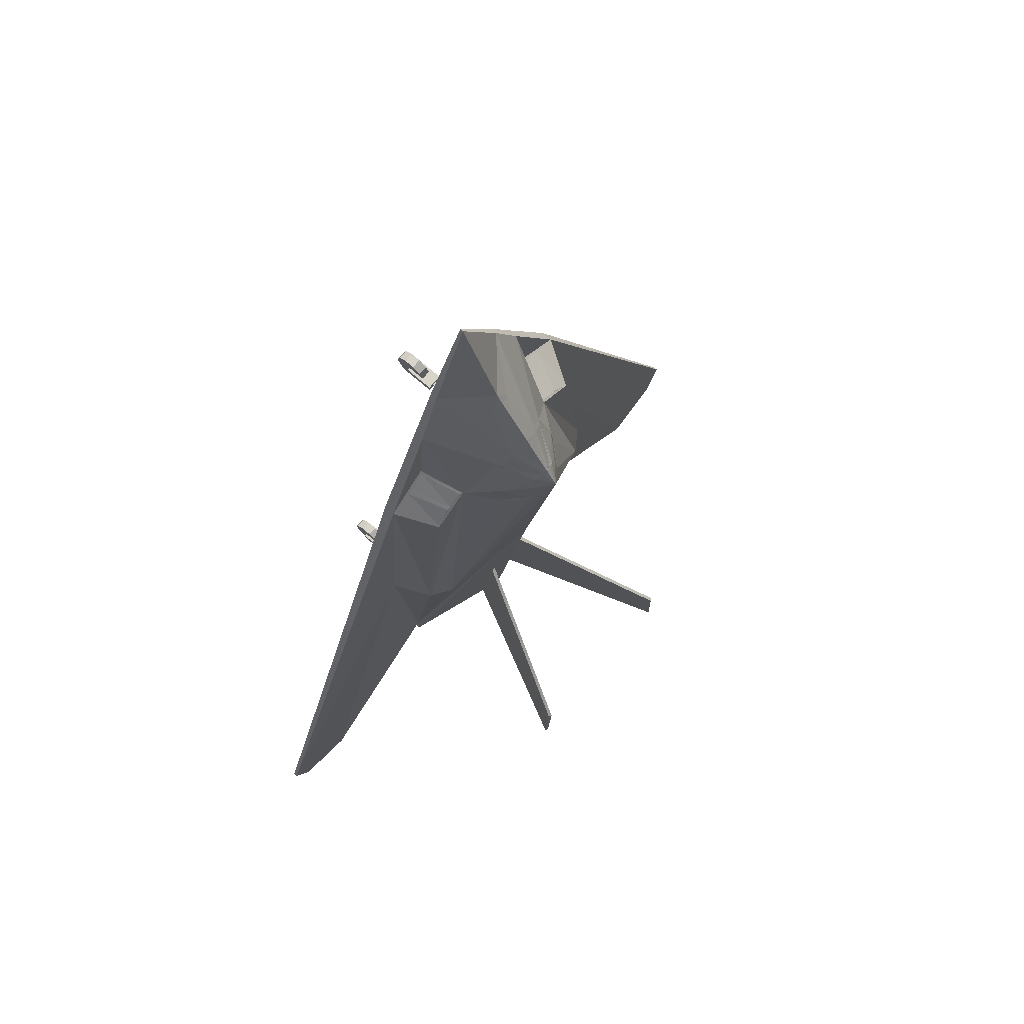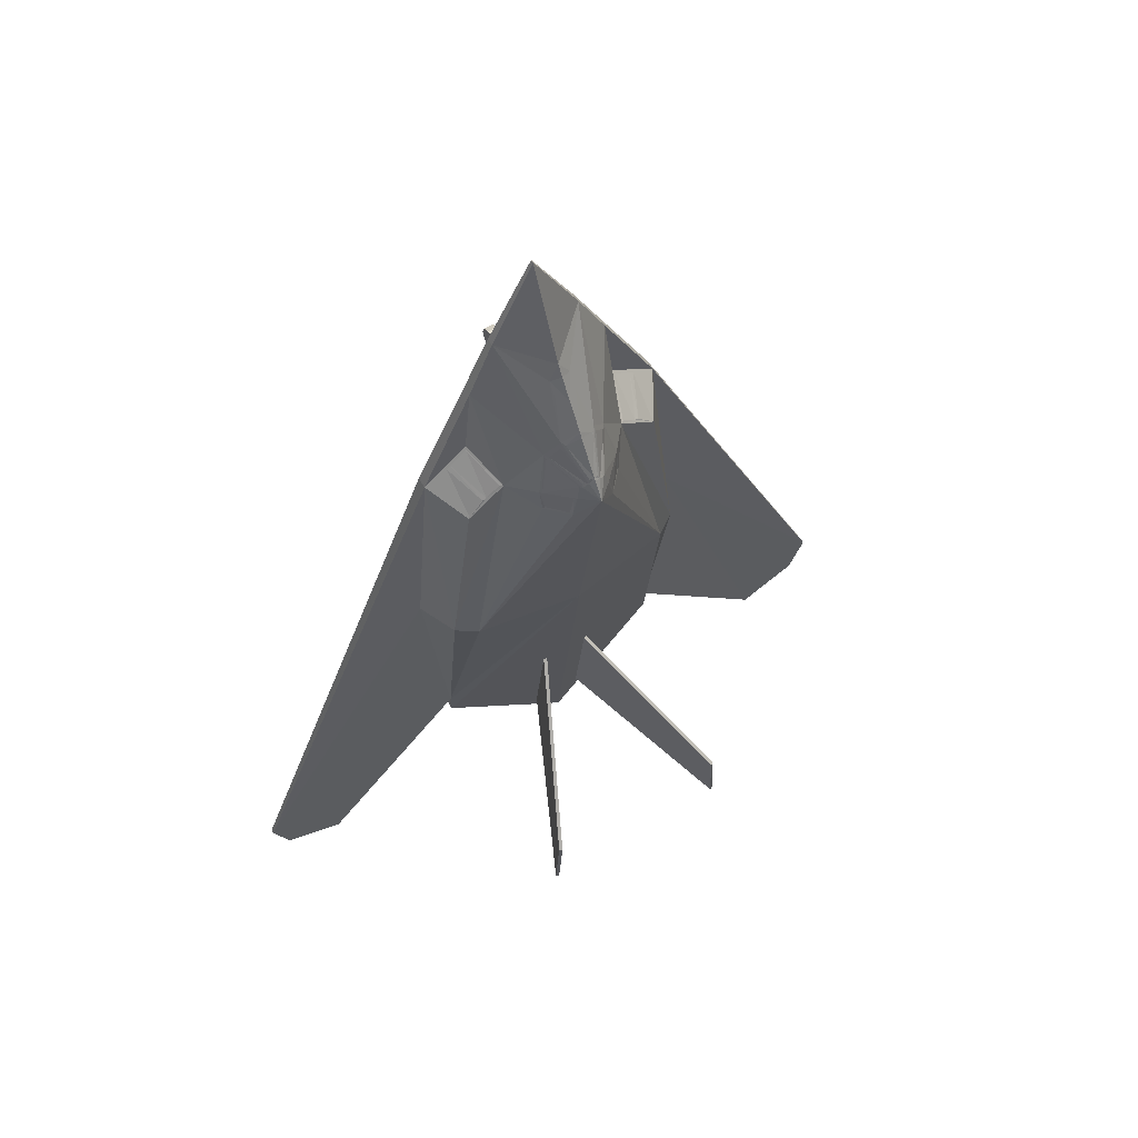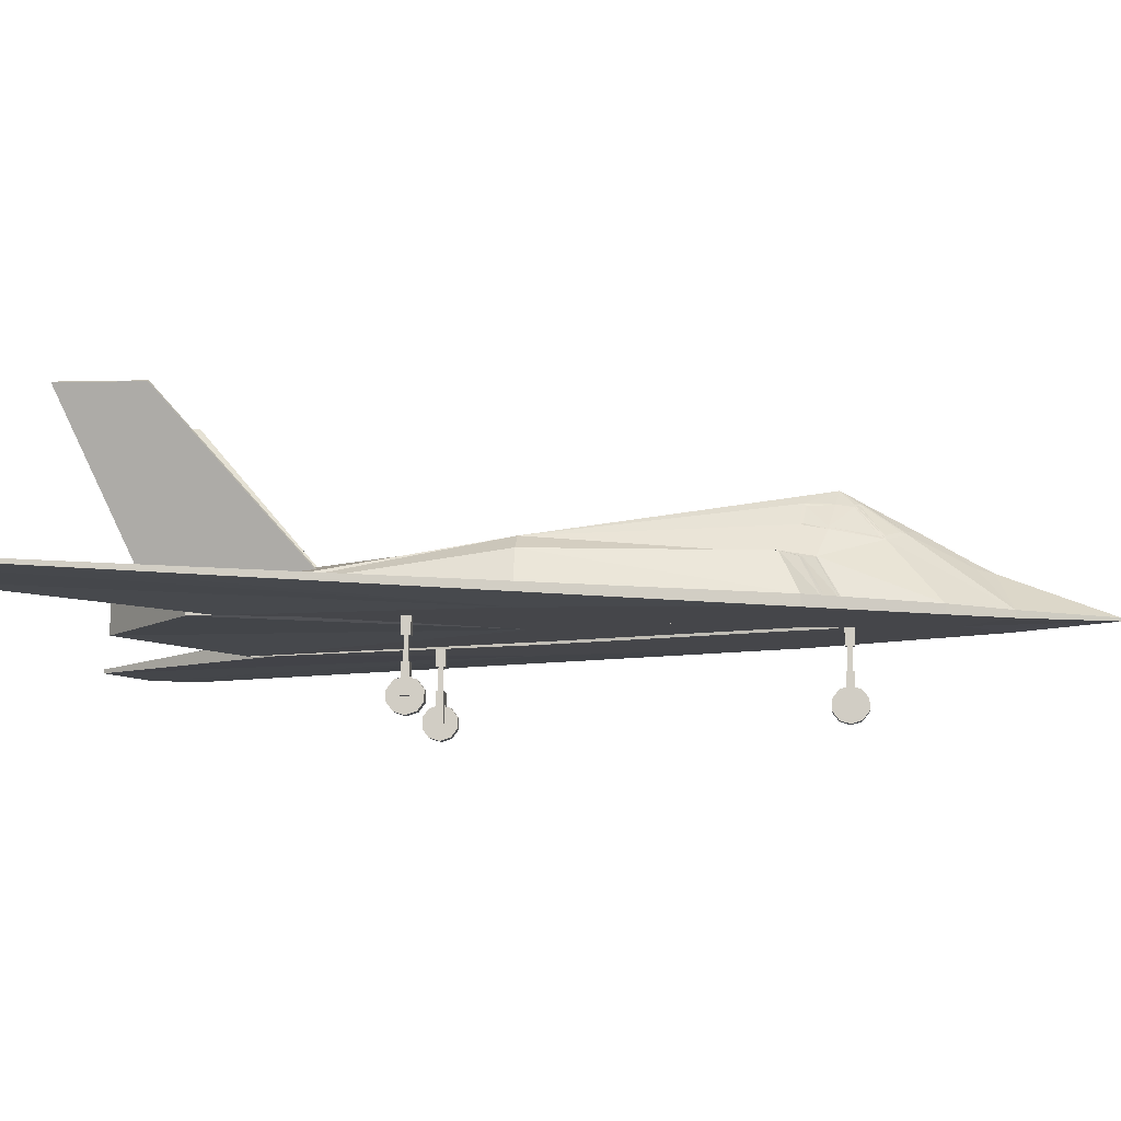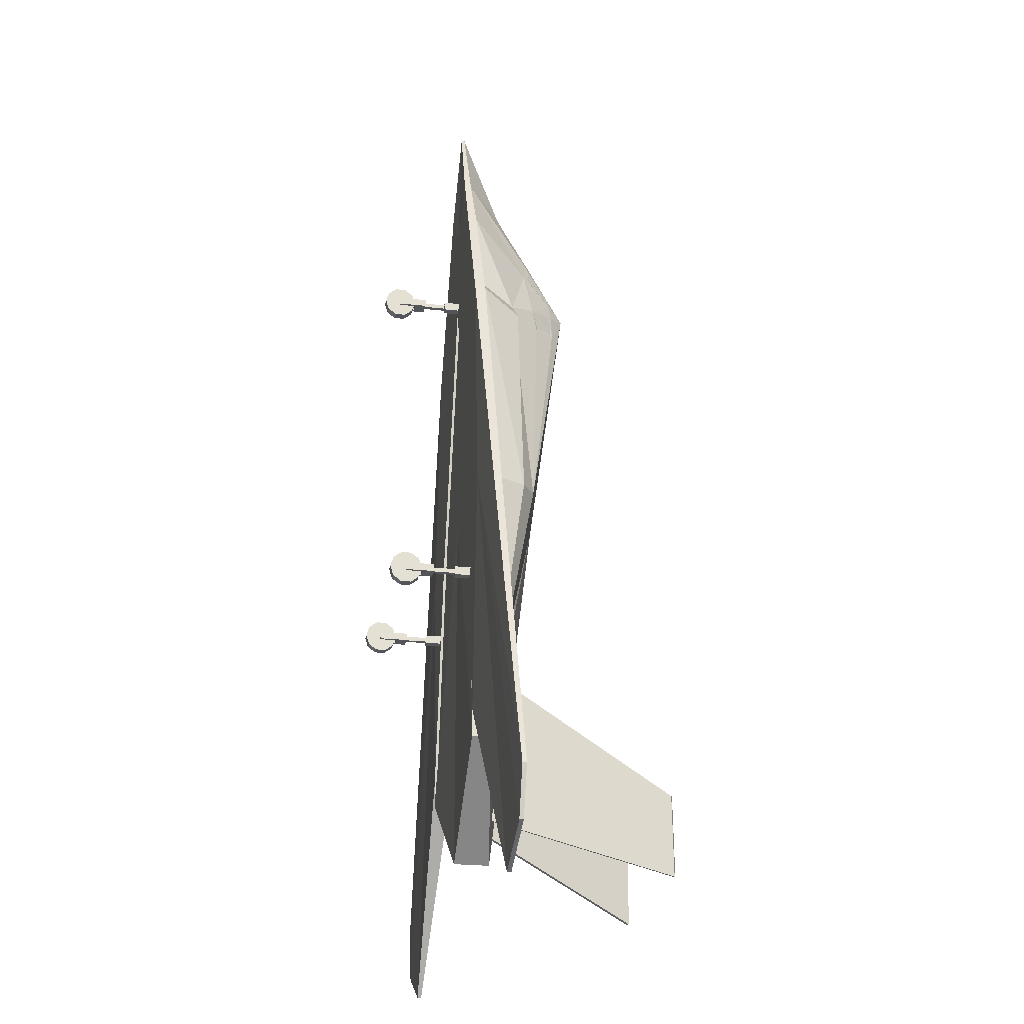
<metadata>
{"format":"obj","ext":"obj","renderer":"f3d","projection":"perspective","resolution":1024,"background":"white","views":[{"elev":74.9,"azim":130.6,"up":"+Z"},{"elev":64.5,"azim":149.2,"up":"+Z"},{"elev":-9.9,"azim":-84.3,"up":"+Y"},{"elev":-24.2,"azim":79.5,"up":"+Z"}]}
</metadata>
<code>
o m1298
v 0.025 0.1142 0.1033
v 0.025 0.1183 0.1033
v 0.03994 0.1142 0.05632
v 0.03994 0.1183 0.05632
v 0.09969 0.1142 0.025
v 0.09969 0.1183 0.025
v 0.2336 0.1075 0.4751
v 0.2336 0.1219 0.4751
v 0.2511 0.1597 0.4748
v 0.2528 0.1075 0.2004
v 0.2528 0.1263 0.2004
v 0.2528 0.1075 0.2272
v 0.2528 0.1102 0.2272
v 0.2528 0.1263 0.2272
v 0.2551 0.1075 0.7073
v 0.2551 0.1183 0.7073
v 0.2586 0.1206 0.708
v 0.2674 0.04073 0.3785
v 0.2674 0.04073 0.386
v 0.2674 0.06941 0.3785
v 0.2674 0.06941 0.386
v 0.2701 0.025 0.3822
v 0.2701 0.0281 0.3724
v 0.2701 0.0281 0.392
v 0.2701 0.03622 0.3663
v 0.2701 0.03622 0.3981
v 0.2701 0.04073 0.3785
v 0.2701 0.04073 0.386
v 0.2701 0.04626 0.3663
v 0.2701 0.04626 0.3981
v 0.2701 0.05438 0.3724
v 0.2701 0.05438 0.392
v 0.2701 0.05748 0.3822
v 0.2701 0.05816 0.3785
v 0.2701 0.05816 0.386
v 0.2704 0.09176 0.378
v 0.2704 0.09176 0.3866
v 0.2704 0.1075 0.378
v 0.2704 0.1075 0.3866
v 0.271 0.1732 0.4748
v 0.2724 0.06941 0.3801
v 0.2724 0.06941 0.3844
v 0.2724 0.09176 0.3801
v 0.2724 0.09176 0.3844
v 0.2728 0.3132 0.0748
v 0.2761 0.3148 0.0748
v 0.2772 0.3135 0.1577
v 0.2773 0.06941 0.3801
v 0.2773 0.06941 0.3844
v 0.2773 0.09176 0.3801
v 0.2773 0.09176 0.3844
v 0.2774 0.1583 0.6892
v 0.2777 0.1203 0.7232
v 0.2784 0.156 0.6921
v 0.2793 0.09176 0.378
v 0.2793 0.09176 0.3866
v 0.2793 0.1075 0.378
v 0.2793 0.1075 0.3866
v 0.2797 0.025 0.3822
v 0.2797 0.0281 0.3724
v 0.2797 0.0281 0.392
v 0.2797 0.03622 0.3663
v 0.2797 0.03622 0.3981
v 0.2797 0.04073 0.3785
v 0.2797 0.04073 0.386
v 0.2797 0.04626 0.3663
v 0.2797 0.04626 0.3981
v 0.2797 0.05438 0.3724
v 0.2797 0.05438 0.392
v 0.2797 0.05748 0.3822
v 0.2797 0.05816 0.3785
v 0.2797 0.05816 0.386
v 0.2804 0.3151 0.1577
v 0.2815 0.1202 0.7263
v 0.2824 0.04073 0.3785
v 0.2824 0.04073 0.386
v 0.2824 0.06941 0.3785
v 0.2824 0.06941 0.386
v 0.2935 0.1561 0.7057
v 0.2973 0.1565 0.7082
v 0.2982 0.1199 0.7396
v 0.2996 0.1176 0.7427
v 0.301 0.1075 0.4749
v 0.301 0.1102 0.4749
v 0.3076 0.1075 0.8254
v 0.3076 0.1167 0.8254
v 0.3108 0.1569 0.7197
v 0.3139 0.1592 0.7201
v 0.3334 0.1075 0.884
v 0.3334 0.1144 0.884
v 0.3355 0.1861 0.7305
v 0.3358 0.1905 0.7061
v 0.3374 0.1882 0.7308
v 0.3378 0.1917 0.7094
v 0.3453 0.178 0.7787
v 0.3462 0.1809 0.7737
v 0.3482 0.1819 0.7777
v 0.3504 0.1585 0.2929
v 0.3511 0.1379 0.1461
v 0.3532 0.2095 0.7122
v 0.3536 0.16 0.2929
v 0.3543 0.1395 0.1461
v 0.3545 0.2119 0.7099
v 0.3575 0.2096 0.7365
v 0.358 0.1861 0.7912
v 0.359 0.1839 0.7977
v 0.3596 0.2118 0.737
v 0.3622 0.1877 0.7947
v 0.3626 0.2096 0.753
v 0.3649 0.2119 0.7531
v 0.3655 0.2098 0.7571
v 0.3657 0.1547 0.854
v 0.3657 0.1646 0.8374
v 0.3677 0.2106 0.7585
v 0.3686 0.04073 0.7432
v 0.3686 0.04073 0.7506
v 0.3686 0.06941 0.7432
v 0.3686 0.06941 0.7506
v 0.3702 0.2135 0.7581
v 0.3713 0.025 0.7469
v 0.3713 0.0281 0.737
v 0.3713 0.0281 0.7567
v 0.3713 0.03622 0.7309
v 0.3713 0.03622 0.7628
v 0.3713 0.04073 0.7432
v 0.3713 0.04073 0.7506
v 0.3713 0.04626 0.7309
v 0.3713 0.04626 0.7628
v 0.3713 0.05438 0.737
v 0.3713 0.05438 0.7567
v 0.3713 0.05748 0.7469
v 0.3713 0.05816 0.7432
v 0.3713 0.05816 0.7506
v 0.3716 0.2121 0.7623
v 0.3716 0.09176 0.7427
v 0.3716 0.09176 0.7513
v 0.3716 0.1075 0.7427
v 0.3716 0.1075 0.7513
v 0.3736 0.06941 0.7448
v 0.3736 0.06941 0.7491
v 0.3736 0.09176 0.7448
v 0.3736 0.09176 0.7491
v 0.3757 0.1075 0.7431
v 0.3757 0.1075 0.8415
v 0.3757 0.1098 0.975
v 0.3757 0.1102 0.1042
v 0.3757 0.1102 0.4745
v 0.3757 0.1102 0.7431
v 0.3757 0.1128 0.975
v 0.3757 0.1462 0.1042
v 0.3757 0.1522 0.8704
v 0.3757 0.1589 0.858
v 0.3757 0.1886 0.8074
v 0.3757 0.19 0.4746
v 0.3757 0.2151 0.7609
v 0.3757 0.2265 0.7409
v 0.3758 0.1717 0.8361
v 0.3759 0.1915 0.8022
v 0.3759 0.2134 0.7635
v 0.3785 0.06941 0.7448
v 0.3785 0.06941 0.7491
v 0.3785 0.09176 0.7448
v 0.3785 0.09176 0.7491
v 0.38 0.2121 0.7623
v 0.3805 0.09176 0.7427
v 0.3805 0.09176 0.7513
v 0.3805 0.1075 0.7427
v 0.3805 0.1075 0.7513
v 0.3809 0.025 0.7469
v 0.3809 0.0281 0.737
v 0.3809 0.0281 0.7567
v 0.3809 0.03622 0.7309
v 0.3809 0.03622 0.7628
v 0.3809 0.04073 0.7432
v 0.3809 0.04073 0.7506
v 0.3809 0.04626 0.7309
v 0.3809 0.04626 0.7628
v 0.3809 0.05438 0.737
v 0.3809 0.05438 0.7567
v 0.3809 0.05748 0.7469
v 0.3809 0.05816 0.7432
v 0.3809 0.05816 0.7506
v 0.3813 0.2135 0.7581
v 0.3836 0.04073 0.7432
v 0.3836 0.04073 0.7506
v 0.3836 0.06941 0.7432
v 0.3836 0.06941 0.7506
v 0.3839 0.2106 0.7585
v 0.3858 0.1547 0.854
v 0.3858 0.1646 0.8373
v 0.386 0.2098 0.7571
v 0.3866 0.2119 0.7531
v 0.3889 0.2096 0.753
v 0.3893 0.1877 0.7947
v 0.392 0.2118 0.737
v 0.3925 0.1839 0.7977
v 0.3936 0.1861 0.7912
v 0.394 0.2096 0.7365
v 0.3965 0.1395 0.1461
v 0.397 0.2119 0.7099
v 0.3972 0.16 0.2929
v 0.3983 0.2095 0.7122
v 0.3997 0.1379 0.1461
v 0.4004 0.1585 0.2929
v 0.4033 0.1819 0.7777
v 0.4054 0.1809 0.7737
v 0.4063 0.178 0.7787
v 0.4138 0.1917 0.7094
v 0.4141 0.1882 0.7308
v 0.4158 0.1905 0.7061
v 0.416 0.1861 0.7305
v 0.4182 0.1075 0.884
v 0.4182 0.1144 0.884
v 0.4376 0.1592 0.7201
v 0.4408 0.1569 0.7197
v 0.444 0.1075 0.8254
v 0.444 0.1167 0.8254
v 0.4505 0.1075 0.4749
v 0.4505 0.1102 0.4749
v 0.4519 0.1176 0.7427
v 0.4533 0.1199 0.7396
v 0.4542 0.1565 0.7082
v 0.4581 0.1561 0.7057
v 0.4681 0.04073 0.3785
v 0.4681 0.04073 0.386
v 0.4681 0.06941 0.3785
v 0.4681 0.06941 0.386
v 0.47 0.1202 0.7263
v 0.4704 0.3151 0.1577
v 0.4709 0.025 0.3822
v 0.4709 0.0281 0.3724
v 0.4709 0.0281 0.392
v 0.4709 0.03622 0.3663
v 0.4709 0.03622 0.3981
v 0.4709 0.04073 0.3785
v 0.4709 0.04073 0.386
v 0.4709 0.04626 0.3663
v 0.4709 0.04626 0.3981
v 0.4709 0.05438 0.3724
v 0.4709 0.05438 0.392
v 0.4709 0.05748 0.3822
v 0.4709 0.05816 0.3785
v 0.4709 0.05816 0.386
v 0.4712 0.09176 0.378
v 0.4712 0.09176 0.3866
v 0.4712 0.1075 0.378
v 0.4712 0.1075 0.3866
v 0.4731 0.156 0.6921
v 0.4733 0.06941 0.3801
v 0.4733 0.06941 0.3844
v 0.4733 0.09176 0.3801
v 0.4733 0.09176 0.3844
v 0.4736 0.3135 0.1577
v 0.4739 0.1203 0.7232
v 0.4741 0.1583 0.6892
v 0.4747 0.3148 0.0748
v 0.478 0.3132 0.0748
v 0.4781 0.06941 0.3801
v 0.4781 0.06941 0.3844
v 0.4781 0.09176 0.3801
v 0.4781 0.09176 0.3844
v 0.4801 0.09176 0.378
v 0.4801 0.09176 0.3866
v 0.4801 0.1075 0.378
v 0.4801 0.1075 0.3866
v 0.4804 0.025 0.3822
v 0.4804 0.0281 0.3724
v 0.4804 0.0281 0.392
v 0.4804 0.03622 0.3663
v 0.4804 0.03622 0.3981
v 0.4804 0.04073 0.3785
v 0.4804 0.04073 0.386
v 0.4804 0.04626 0.3663
v 0.4804 0.04626 0.3981
v 0.4804 0.05438 0.3724
v 0.4804 0.05438 0.392
v 0.4804 0.05748 0.3822
v 0.4804 0.05816 0.3785
v 0.4804 0.05816 0.386
v 0.4805 0.1732 0.4748
v 0.4832 0.04073 0.3785
v 0.4832 0.04073 0.386
v 0.4832 0.06941 0.3785
v 0.4832 0.06941 0.386
v 0.4929 0.1206 0.708
v 0.4965 0.1075 0.7073
v 0.4965 0.1183 0.7073
v 0.4987 0.1075 0.2272
v 0.4987 0.1102 0.2272
v 0.4987 0.1263 0.2272
v 0.4987 0.1075 0.2004
v 0.4987 0.1263 0.2004
v 0.5004 0.1597 0.4748
v 0.5179 0.1075 0.4751
v 0.5179 0.1219 0.4751
v 0.6518 0.1142 0.025
v 0.6518 0.1183 0.025
v 0.7116 0.1142 0.05632
v 0.7116 0.1183 0.05632
v 0.7265 0.1142 0.1033
v 0.7265 0.1183 0.1033
f 88 82 86
f 214 211 207
f 214 207 217
f 95 91 88
f 95 88 86
f 220 214 217
f 112 113 106
f 112 106 90
f 189 152 151
f 189 151 213
f 113 157 153
f 113 153 106
f 196 153 157
f 196 157 190
f 151 152 112
f 151 112 90
f 157 113 112
f 157 112 152
f 196 190 189
f 196 189 213
f 189 190 157
f 189 157 152
f 100 94 93
f 100 93 104
f 106 105 97
f 106 97 95
f 119 114 105
f 119 105 106
f 110 111 114
f 110 114 119
f 95 97 111
f 95 111 110
f 153 158 108
f 153 108 106
f 119 134 159
f 119 159 155
f 106 108 134
f 106 134 119
f 95 96 93
f 95 93 91
f 110 109 96
f 110 96 95
f 107 104 109
f 107 109 110
f 103 100 104
f 103 104 107
f 92 94 100
f 92 100 103
f 91 93 94
f 91 94 92
f 114 111 97
f 114 97 105
f 159 134 108
f 159 108 158
f 156 110 119
f 156 119 155
f 92 103 40
f 107 156 103
f 88 91 92
f 88 92 40
f 107 110 156
f 103 156 40
f 109 104 93
f 109 93 96
f 82 74 53
f 82 53 16
f 81 74 82
f 54 79 52
f 52 79 80
f 52 80 88
f 74 80 79
f 74 79 53
f 81 87 80
f 81 80 74
f 16 17 54
f 16 54 52
f 53 17 16
f 88 87 81
f 88 81 82
f 80 87 88
f 84 83 12
f 84 12 13
f 12 10 13
f 148 143 83
f 148 83 84
f 9 8 16
f 9 16 52
f 14 8 9
f 9 52 88
f 9 88 40
f 53 79 54
f 53 54 17
f 86 82 16
f 4 3 1
f 4 1 2
f 2 1 15
f 2 15 16
f 16 15 85
f 16 85 86
f 14 12 5
f 14 5 6
f 6 5 3
f 6 3 4
f 86 85 89
f 86 89 90
f 90 89 145
f 90 145 149
f 150 146 10
f 150 10 11
f 11 10 12
f 11 12 14
f 147 84 13
f 147 13 10
f 147 10 146
f 11 14 40
f 11 40 154
f 11 154 150
f 144 145 89
f 149 151 90
f 143 89 85
f 90 106 95
f 90 95 86
f 143 144 89
f 7 3 5
f 7 5 12
f 6 4 8
f 6 8 14
f 85 15 7
f 85 7 83
f 85 83 143
f 7 15 1
f 7 1 3
f 2 16 8
f 2 8 4
f 147 148 84
f 156 154 40
f 7 12 83
f 14 9 40
f 209 208 202
f 209 202 198
f 205 197 196
f 205 196 207
f 197 188 183
f 197 183 196
f 188 191 192
f 188 192 183
f 191 205 207
f 191 207 192
f 194 158 153
f 194 153 196
f 159 164 183
f 159 183 155
f 164 194 196
f 164 196 183
f 209 206 207
f 209 207 211
f 206 193 192
f 206 192 207
f 193 198 195
f 193 195 192
f 198 202 200
f 198 200 195
f 202 208 210
f 202 210 200
f 208 209 211
f 208 211 210
f 205 191 188
f 205 188 197
f 194 164 159
f 194 159 158
f 192 156 183
f 183 156 155
f 200 210 280
f 156 195 200
f 210 211 214
f 210 214 280
f 192 195 156
f 156 200 280
f 209 198 193
f 209 193 206
f 254 228 220
f 254 220 287
f 228 221 220
f 223 248 255
f 222 223 255
f 222 255 214
f 223 222 228
f 223 228 254
f 222 215 221
f 222 221 228
f 248 285 287
f 248 287 255
f 285 254 287
f 221 215 214
f 221 214 220
f 215 222 214
f 253 229 201
f 253 201 204
f 257 256 229
f 257 229 253
f 203 199 256
f 203 256 257
f 204 201 199
f 204 199 203
f 256 199 201
f 256 201 229
f 204 203 257
f 204 257 253
f 20 21 78
f 20 78 77
f 71 72 35
f 71 35 34
f 27 28 19
f 27 19 18
f 34 35 28
f 34 28 27
f 18 19 21
f 18 21 20
f 64 65 72
f 64 72 71
f 75 76 65
f 75 65 64
f 77 78 76
f 77 76 75
f 76 78 72
f 76 72 65
f 71 77 75
f 71 75 64
f 35 21 19
f 35 19 28
f 18 20 34
f 18 34 27
f 21 35 72
f 21 72 78
f 71 34 20
f 71 20 77
f 69 67 63
f 69 63 61
f 69 61 59
f 69 59 60
f 69 60 62
f 69 62 66
f 69 66 68
f 69 68 70
f 70 68 31
f 70 31 33
f 68 66 29
f 68 29 31
f 66 62 25
f 66 25 29
f 62 60 23
f 62 23 25
f 60 59 22
f 60 22 23
f 59 61 24
f 59 24 22
f 61 63 26
f 61 26 24
f 63 67 30
f 63 30 26
f 67 69 32
f 67 32 30
f 69 70 33
f 69 33 32
f 31 29 25
f 31 25 23
f 31 23 22
f 31 22 24
f 31 24 26
f 31 26 30
f 31 30 32
f 31 32 33
f 48 41 43
f 48 43 50
f 41 42 44
f 41 44 43
f 42 49 51
f 42 51 44
f 49 48 50
f 49 50 51
f 50 43 36
f 50 36 55
f 43 44 37
f 43 37 36
f 44 51 56
f 44 56 37
f 51 50 55
f 51 55 56
f 58 39 37
f 58 37 56
f 57 58 56
f 57 56 55
f 36 37 39
f 36 39 38
f 36 38 57
f 36 57 55
f 227 284 283
f 227 283 226
f 279 243 242
f 279 242 278
f 282 272 271
f 282 271 281
f 272 279 278
f 272 278 271
f 284 282 281
f 284 281 283
f 243 236 235
f 243 235 242
f 236 225 224
f 236 224 235
f 225 227 226
f 225 226 224
f 243 227 225
f 243 225 236
f 224 226 242
f 224 242 235
f 282 284 279
f 282 279 272
f 278 283 281
f 278 281 271
f 243 279 284
f 243 284 227
f 283 278 242
f 283 242 226
f 239 237 233
f 239 233 231
f 239 231 230
f 239 230 232
f 239 232 234
f 239 234 238
f 239 238 240
f 239 240 241
f 275 239 241
f 275 241 277
f 273 237 239
f 273 239 275
f 269 233 237
f 269 237 273
f 267 231 233
f 267 233 269
f 266 230 231
f 266 231 267
f 268 232 230
f 268 230 266
f 270 234 232
f 270 232 268
f 274 238 234
f 274 234 270
f 276 240 238
f 276 238 274
f 277 241 240
f 277 240 276
f 276 274 270
f 276 270 268
f 276 268 266
f 276 266 267
f 276 267 269
f 276 269 273
f 276 273 275
f 276 275 277
f 260 258 249
f 260 249 251
f 261 259 258
f 261 258 260
f 252 250 259
f 252 259 261
f 251 249 250
f 251 250 252
f 262 260 251
f 262 251 244
f 263 261 260
f 263 260 262
f 245 252 261
f 245 261 263
f 244 251 252
f 244 252 245
f 263 265 247
f 263 247 245
f 245 247 246
f 245 246 244
f 265 263 262
f 265 262 264
f 246 264 262
f 246 262 244
f 117 118 187
f 117 187 186
f 181 182 133
f 181 133 132
f 125 126 116
f 125 116 115
f 132 133 126
f 132 126 125
f 115 116 118
f 115 118 117
f 174 175 182
f 174 182 181
f 184 185 175
f 184 175 174
f 186 187 185
f 186 185 184
f 185 187 182
f 185 182 175
f 181 186 184
f 181 184 174
f 133 118 116
f 133 116 126
f 115 117 132
f 115 132 125
f 118 133 182
f 118 182 187
f 181 132 117
f 181 117 186
f 179 177 173
f 179 173 171
f 179 171 169
f 179 169 170
f 179 170 172
f 179 172 176
f 179 176 178
f 179 178 180
f 180 178 129
f 180 129 131
f 178 176 127
f 178 127 129
f 176 172 123
f 176 123 127
f 172 170 121
f 172 121 123
f 170 169 120
f 170 120 121
f 169 171 122
f 169 122 120
f 171 173 124
f 171 124 122
f 173 177 128
f 173 128 124
f 177 179 130
f 177 130 128
f 179 180 131
f 179 131 130
f 129 127 123
f 129 123 121
f 129 121 120
f 129 120 122
f 129 122 124
f 129 124 128
f 129 128 130
f 129 130 131
f 160 139 141
f 160 141 162
f 139 140 142
f 139 142 141
f 140 161 163
f 140 163 142
f 161 160 162
f 161 162 163
f 162 141 135
f 162 135 165
f 141 142 136
f 141 136 135
f 142 163 166
f 142 166 136
f 163 162 165
f 163 165 166
f 168 138 136
f 168 136 166
f 167 168 166
f 167 166 165
f 135 136 138
f 135 138 137
f 135 137 167
f 135 167 165
f 288 218 219
f 288 219 289
f 291 288 289
f 218 143 148
f 218 148 219
f 101 73 47
f 101 47 98
f 73 46 45
f 73 45 47
f 46 102 99
f 46 99 45
f 102 101 98
f 102 98 99
f 101 102 46
f 101 46 73
f 45 99 98
f 45 98 47
f 287 295 293
f 287 293 255
f 295 290 293
f 214 255 293
f 214 293 280
f 248 223 254
f 248 254 285
f 220 217 287
f 300 298 299
f 300 299 301
f 286 300 301
f 286 301 287
f 216 286 287
f 216 287 217
f 296 288 290
f 296 290 297
f 298 296 297
f 298 297 299
f 212 216 217
f 212 217 213
f 145 212 213
f 145 213 149
f 291 146 150
f 291 150 292
f 288 291 292
f 288 292 290
f 291 289 219
f 291 219 147
f 291 147 146
f 154 280 290
f 154 290 292
f 154 292 150
f 145 144 212
f 151 149 213
f 212 143 216
f 207 196 213
f 207 213 217
f 144 143 212
f 296 298 294
f 296 294 288
f 295 299 297
f 295 297 290
f 218 294 286
f 218 286 216
f 218 216 143
f 300 286 294
f 300 294 298
f 295 287 301
f 295 301 299
f 148 147 219
f 154 156 280
f 288 294 218
f 293 290 280

</code>
